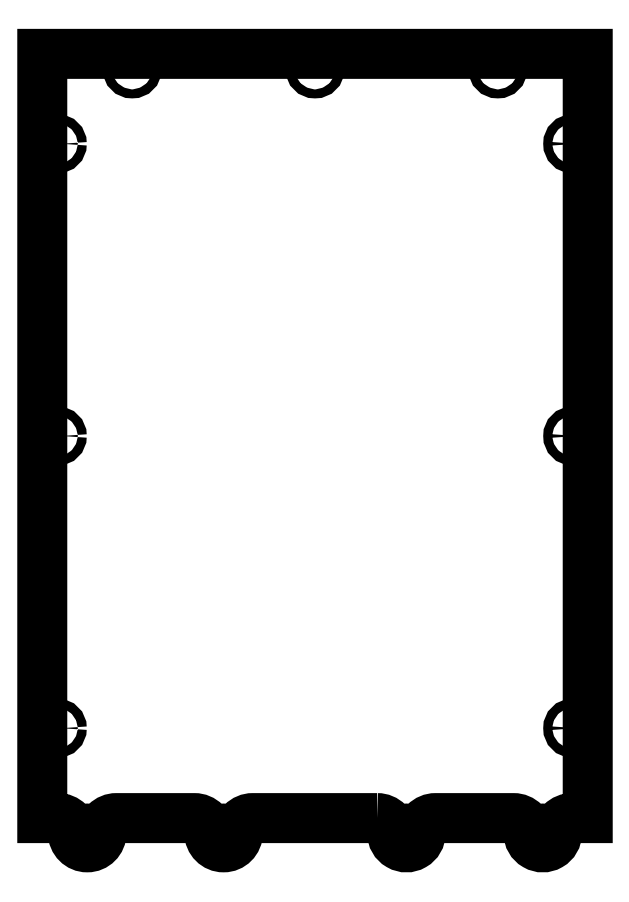
<metadata>
{"format":"dxf","ext":"dxf","renderer":"ezdxf+matplotlib","layout":"modelspace","background":"white","min_lineweight":24,"dpi":150}
</metadata>
<code>
0
SECTION
2
ENTITIES
0
LWPOLYLINE
8
0
90
20
70
1
43
0
10
223.5
20
-8.269e-12
42
-0.4142
10
233.5
20
-10
42
1
10
252.5
20
-10
42
-0.4142
10
262.5
20
-8.271e-12
10
314.5
20
-8.056e-12
42
-0.4142
10
324.5
20
-10
42
1
10
343.5
20
-10
42
-0.4142
10
353.5
20
-7.989e-12
10
364
20
1.066e-13
10
364
20
510
10
0
20
510
10
0
20
0
10
10.5
20
-8.189e-12
42
-0.4142
10
20.5
20
-10
42
1
10
39.5
20
-10
42
-0.4142
10
49.5
20
-8.045e-12
10
101.5
20
-8.269e-12
42
-0.4142
10
111.5
20
-10
42
1
10
130.5
20
-10
42
-0.4142
10
140.5
20
-8.265e-12
0
CIRCLE
8
0
10
334
20
-10
30
0
40
3
210
0
220
0
230
1
0
CIRCLE
8
0
10
304
20
500
30
0
40
3
210
0
220
0
230
1
0
CIRCLE
8
0
10
121
20
-10
30
0
40
3
210
0
220
0
230
1
0
CIRCLE
8
0
10
30
20
-10
30
0
40
3
210
0
220
0
230
1
0
CIRCLE
8
0
10
243
20
-10
30
0
40
3
210
0
220
0
230
1
0
CIRCLE
8
0
10
60
20
500
30
0
40
3
210
0
220
0
230
1
0
CIRCLE
8
0
10
182
20
500
30
0
40
3
210
0
220
0
230
1
0
CIRCLE
8
0
10
354
20
255
30
0
40
3
210
0
220
0
230
1
0
CIRCLE
8
0
10
10
20
255
30
0
40
3
210
0
220
0
230
1
0
CIRCLE
8
0
10
354
20
450
30
0
40
3
210
0
220
0
230
1
0
CIRCLE
8
0
10
354
20
60
30
0
40
3
210
0
220
0
230
1
0
CIRCLE
8
0
10
10
20
60
30
0
40
3
210
0
220
0
230
1
0
CIRCLE
8
0
10
10
20
450
30
0
40
3
210
0
220
0
230
1
0
ENDSEC
0
EOF

</code>
